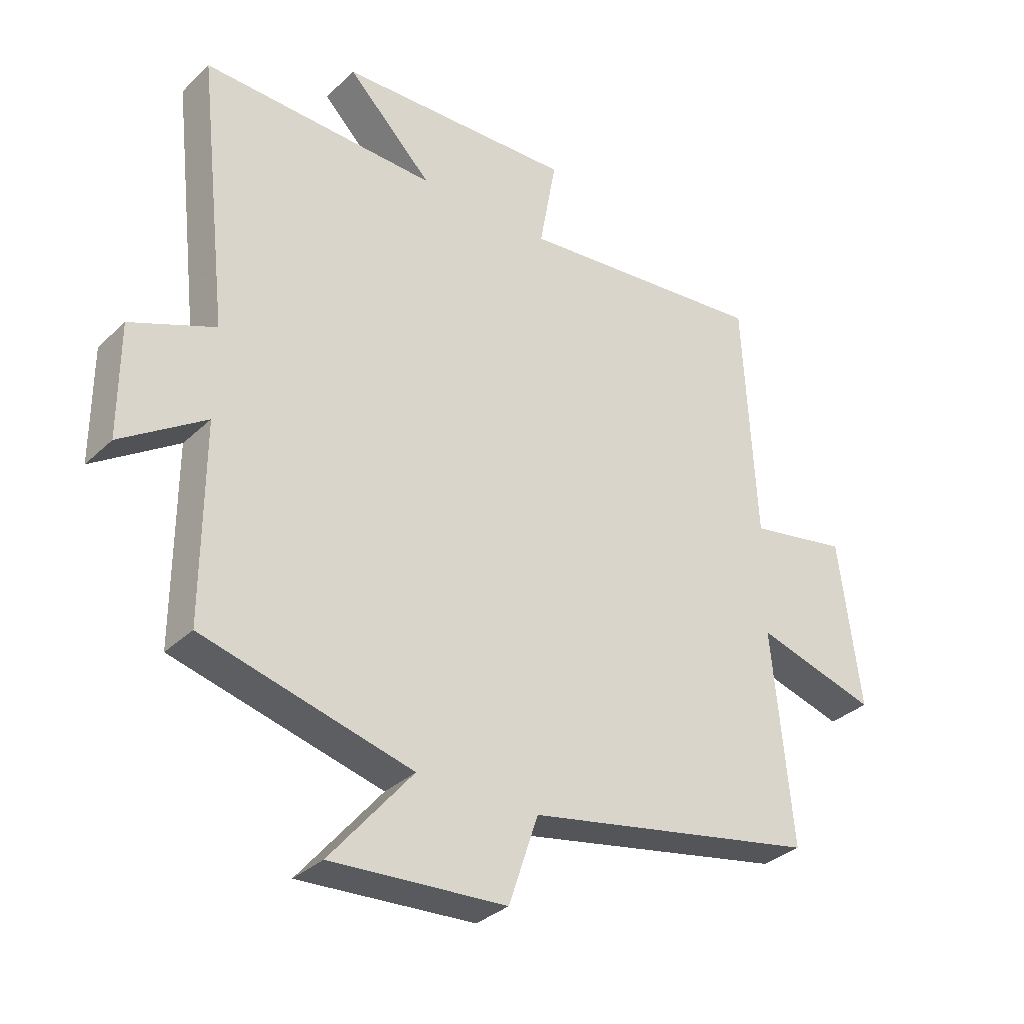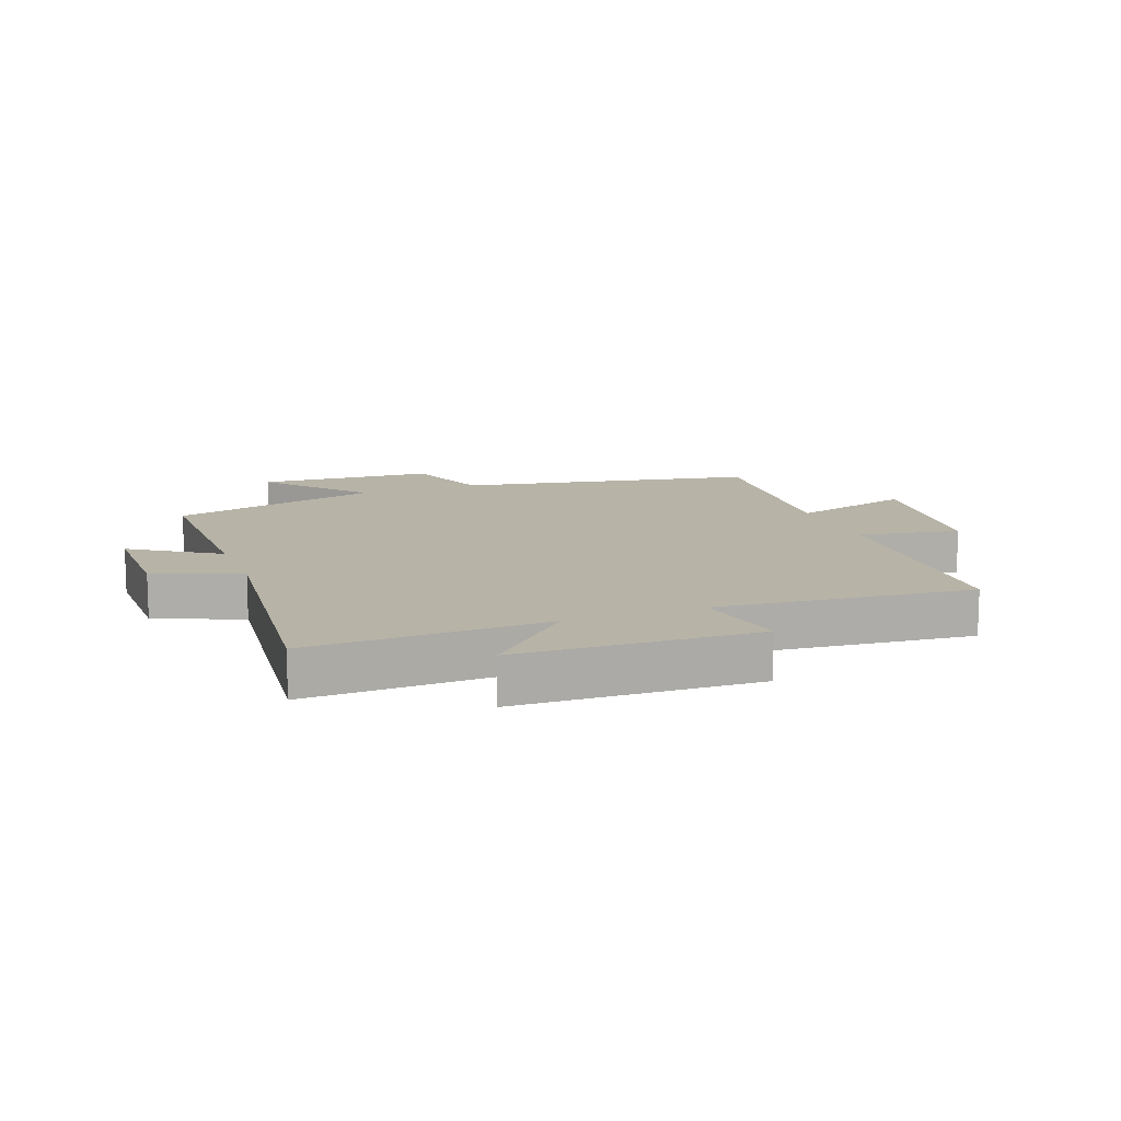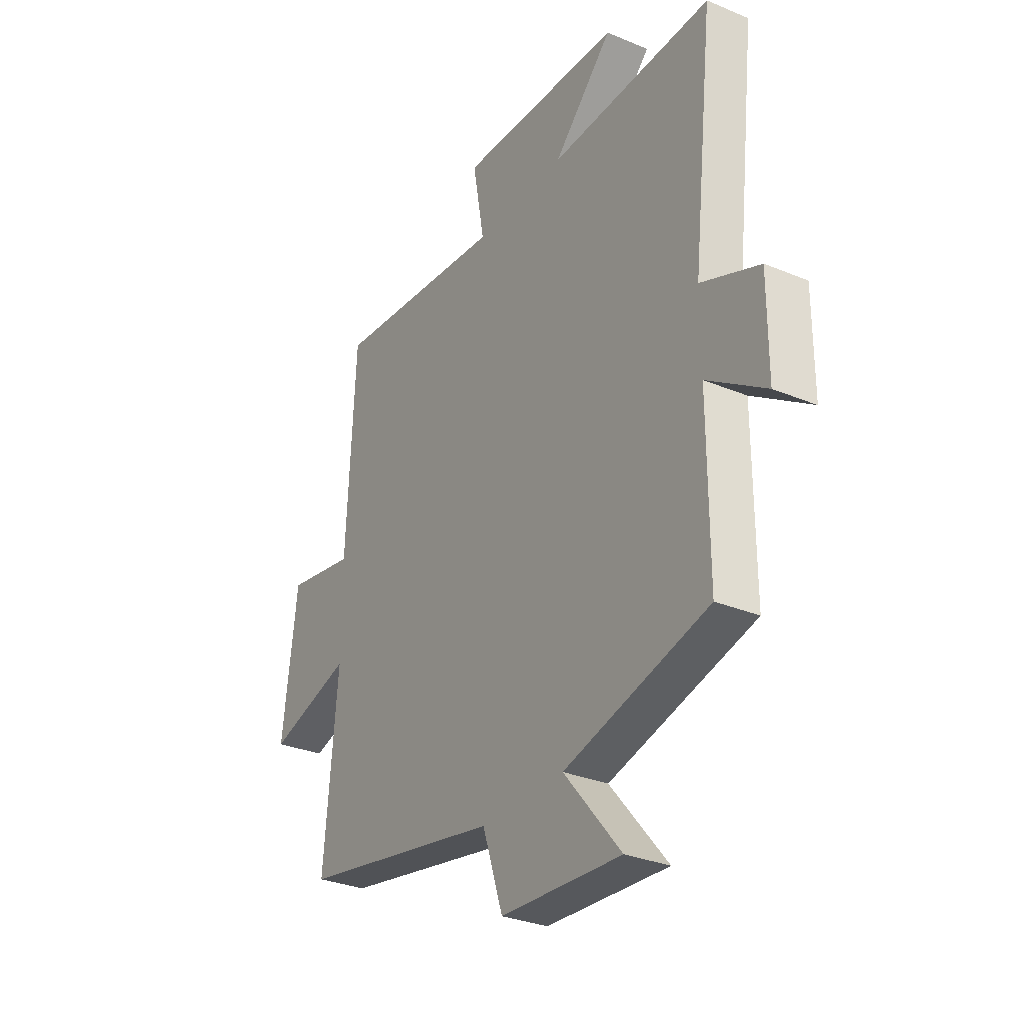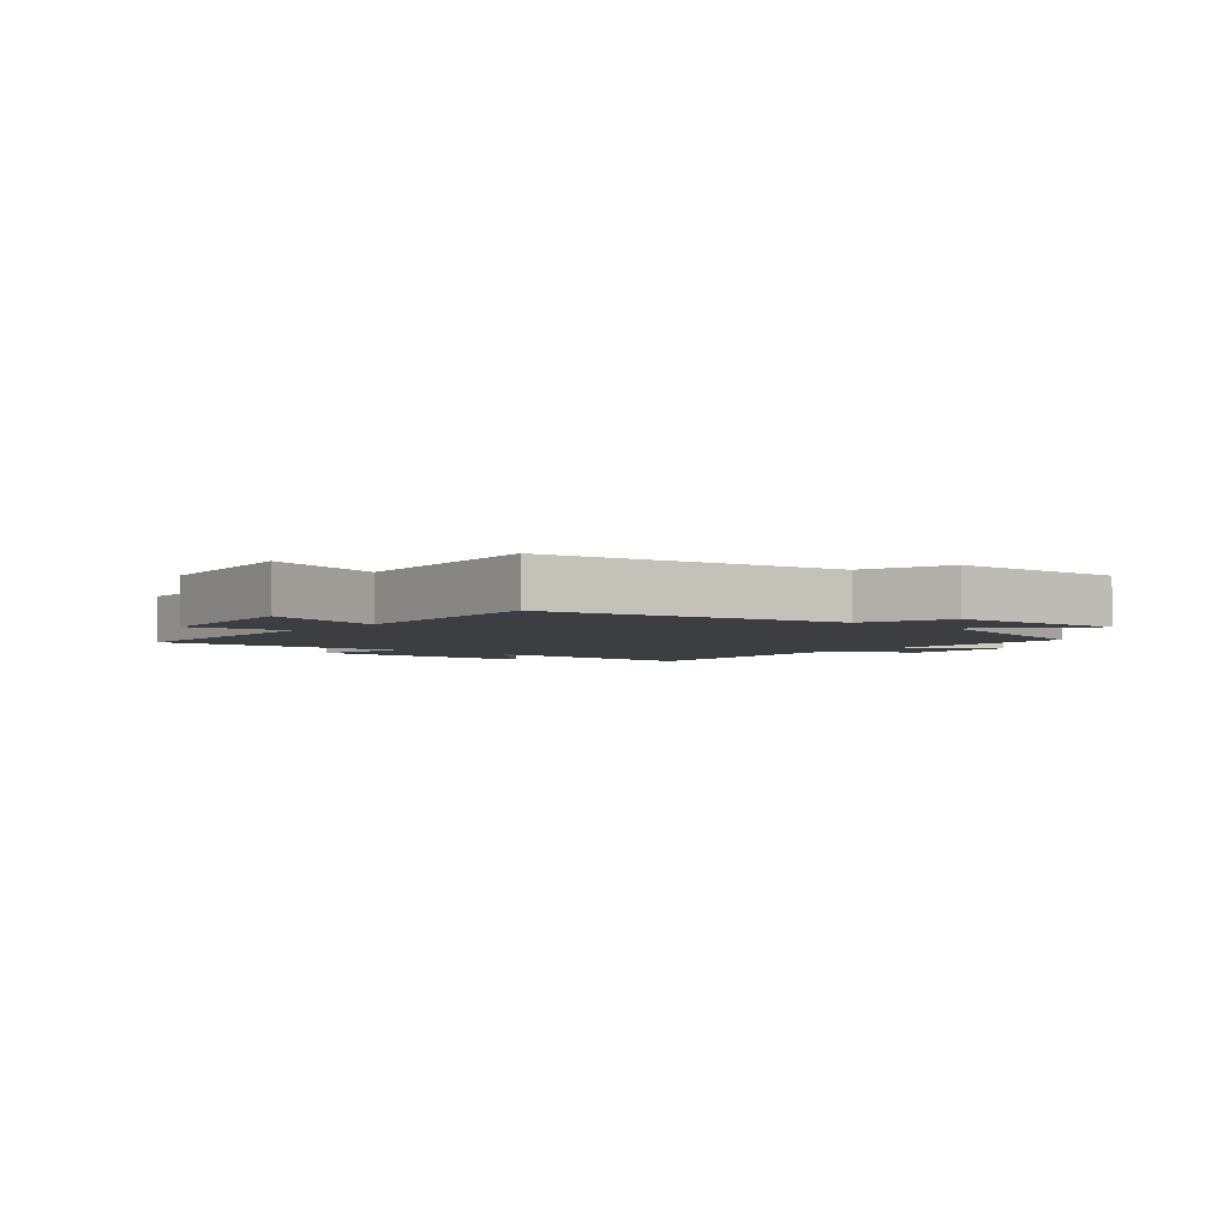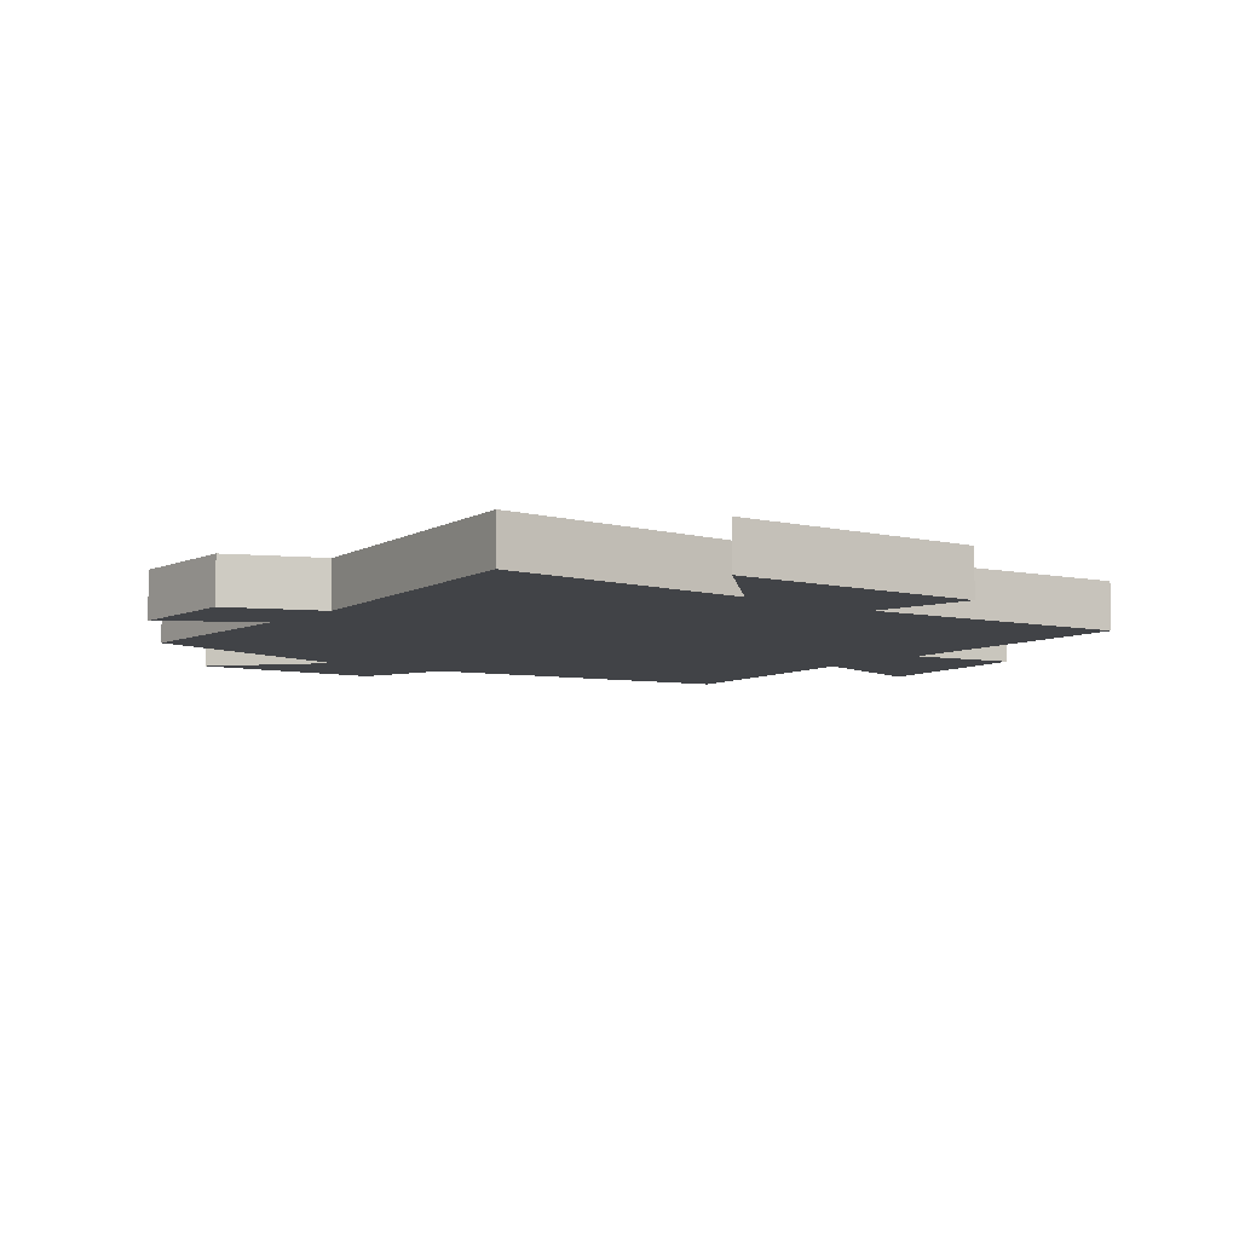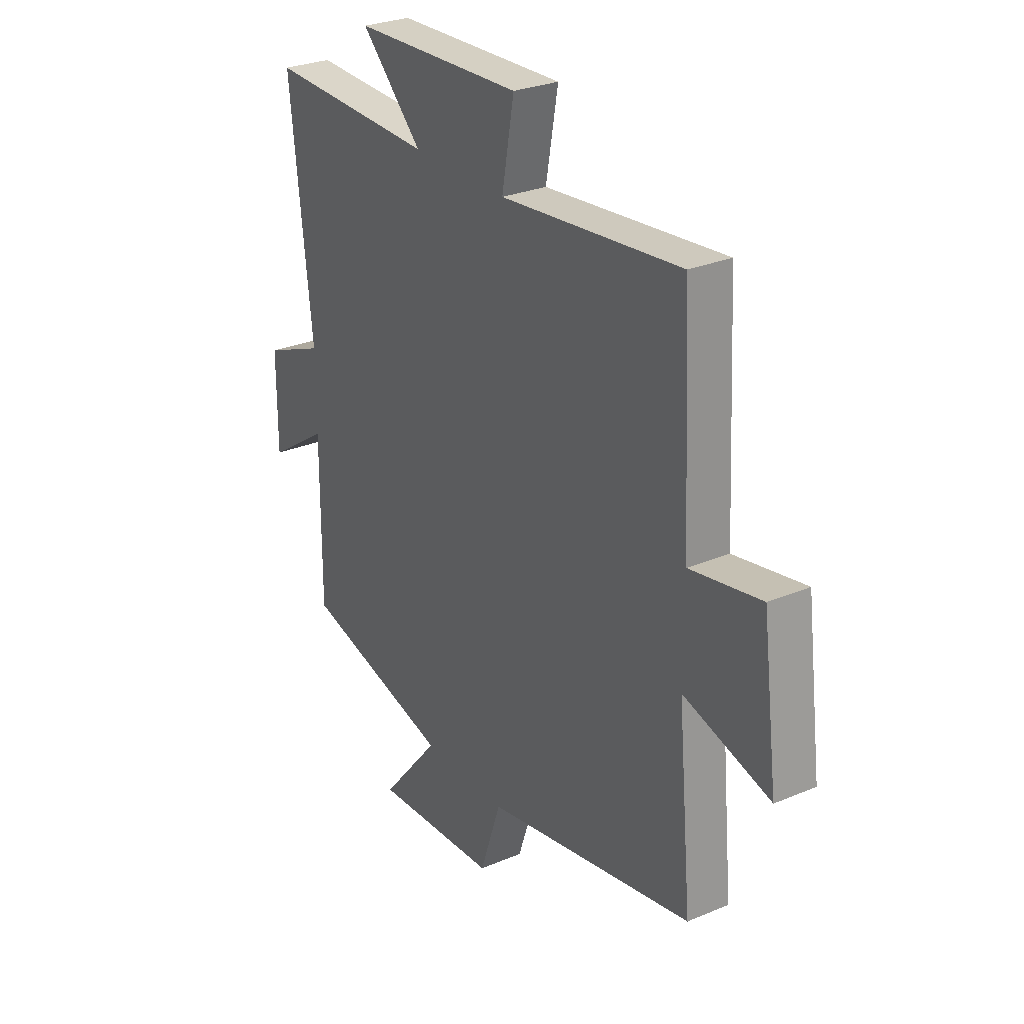
<metadata>
{"format":"obj","ext":"obj","renderer":"f3d","projection":"perspective","resolution":1024,"background":"white","views":[{"elev":-33.1,"azim":-38.0,"up":"+Z"},{"elev":12.6,"azim":-20.8,"up":"+Y"},{"elev":-30.7,"azim":-121.0,"up":"+Z"},{"elev":-3.6,"azim":138.9,"up":"+Y"},{"elev":-7.0,"azim":-37.8,"up":"+Y"},{"elev":28.1,"azim":57.4,"up":"+Z"}]}
</metadata>
<code>
v -0.551 0.07 0.512
v -0.161 0.07 0.5
v -0.303 0.07 0.642
v 0.089 0.07 0.656
v 0.061 0.07 0.5
v 0.479 0.07 0.541
v 0.5 0.07 0.136
v 0.665 0.07 0.166
v 0.701 0.07 -0.112
v 0.5 0.07 -0.054
v 0.533 0.07 -0.406
v 0.047 0.07 -0.5
v -0.002 0.07 -0.646
v -0.292 0.07 -0.664
v -0.155 0.07 -0.5
v -0.501 0.07 -0.411
v -0.5 0.07 -0.089
v -0.64 0.07 -0.182
v -0.64 0.07 0.006
v -0.5 0.07 0.063
v -0.551 0 0.512
v -0.161 0 0.5
v -0.303 0 0.642
v 0.089 0 0.656
v 0.061 0 0.5
v 0.479 0 0.541
v 0.5 0 0.136
v 0.665 0 0.166
v 0.701 0 -0.112
v 0.5 0 -0.054
v 0.533 0 -0.406
v 0.047 0 -0.5
v -0.002 0 -0.646
v -0.292 0 -0.664
v -0.155 0 -0.5
v -0.501 0 -0.411
v -0.5 0 -0.089
v -0.64 0 -0.182
v -0.64 0 0.006
v -0.5 0 0.063
f 17 18 19 20
f 15 16 17
f 15 17 20
f 12 13 14 15
f 10 11 12 15
f 10 15 20 1
f 7 8 9 10
f 5 6 7 10
f 2 3 4 5
f 2 5 10
f 1 2 10
f 40 39 38 37
f 37 36 35
f 40 37 35
f 35 34 33 32
f 35 32 31 30
f 21 40 35 30
f 30 29 28 27
f 30 27 26 25
f 25 24 23 22
f 30 25 22
f 30 22 21
f 1 21 22 2
f 2 22 23 3
f 3 23 24 4
f 4 24 25 5
f 5 25 26 6
f 6 26 27 7
f 7 27 28 8
f 8 28 29 9
f 9 29 30 10
f 10 30 31 11
f 11 31 32 12
f 12 32 33 13
f 13 33 34 14
f 14 34 35 15
f 15 35 36 16
f 16 36 37 17
f 17 37 38 18
f 18 38 39 19
f 19 39 40 20
f 20 40 21 1

</code>
